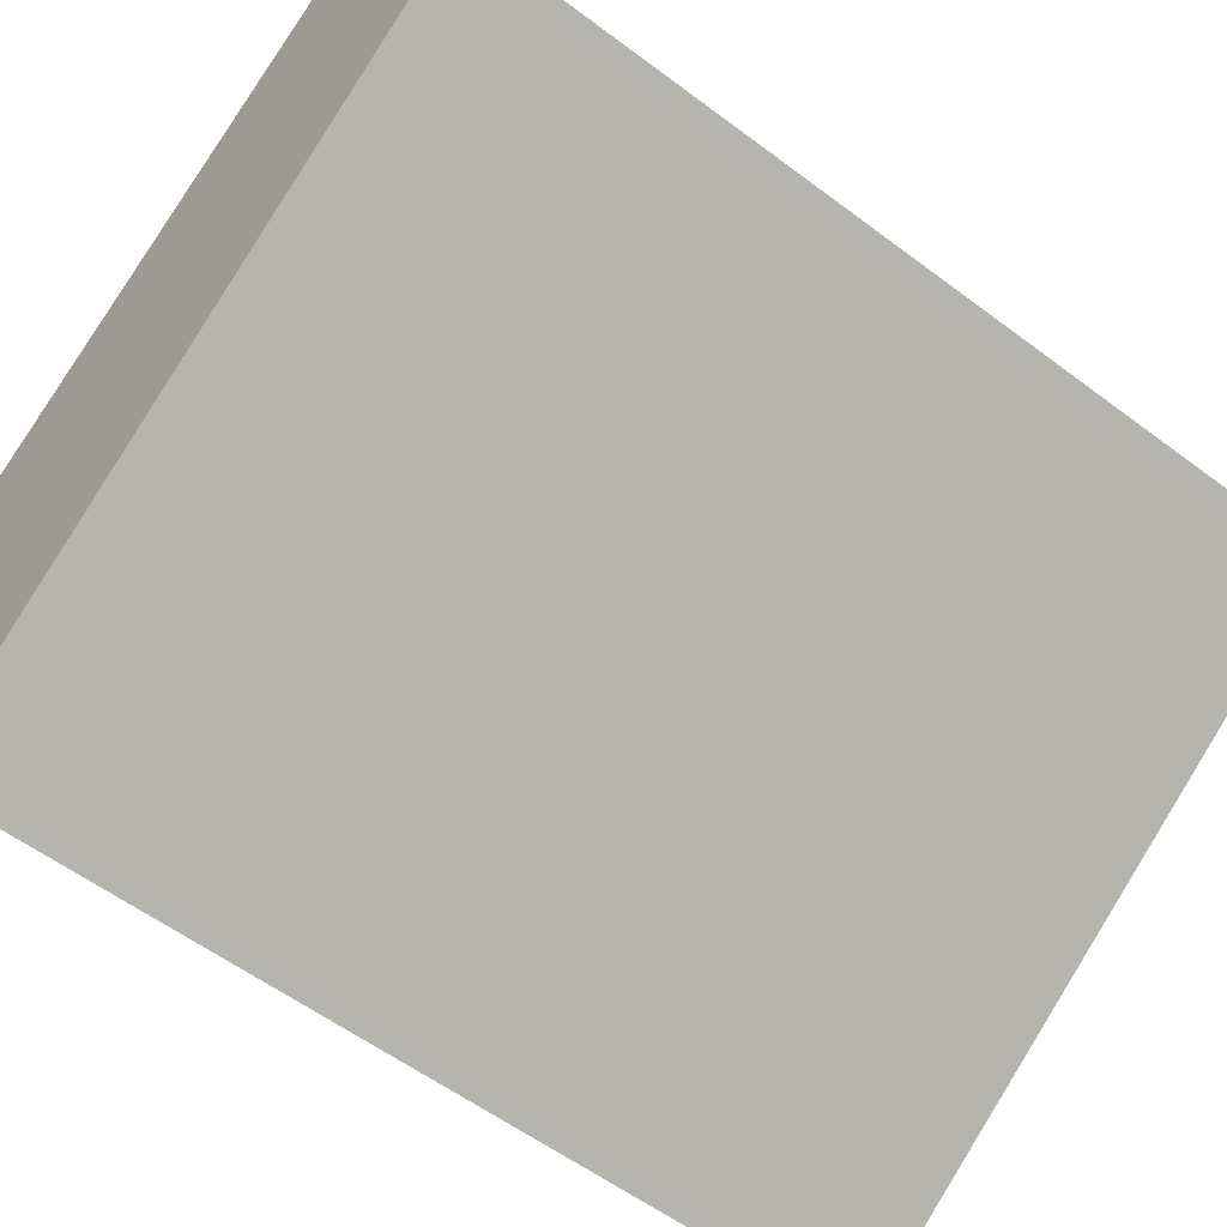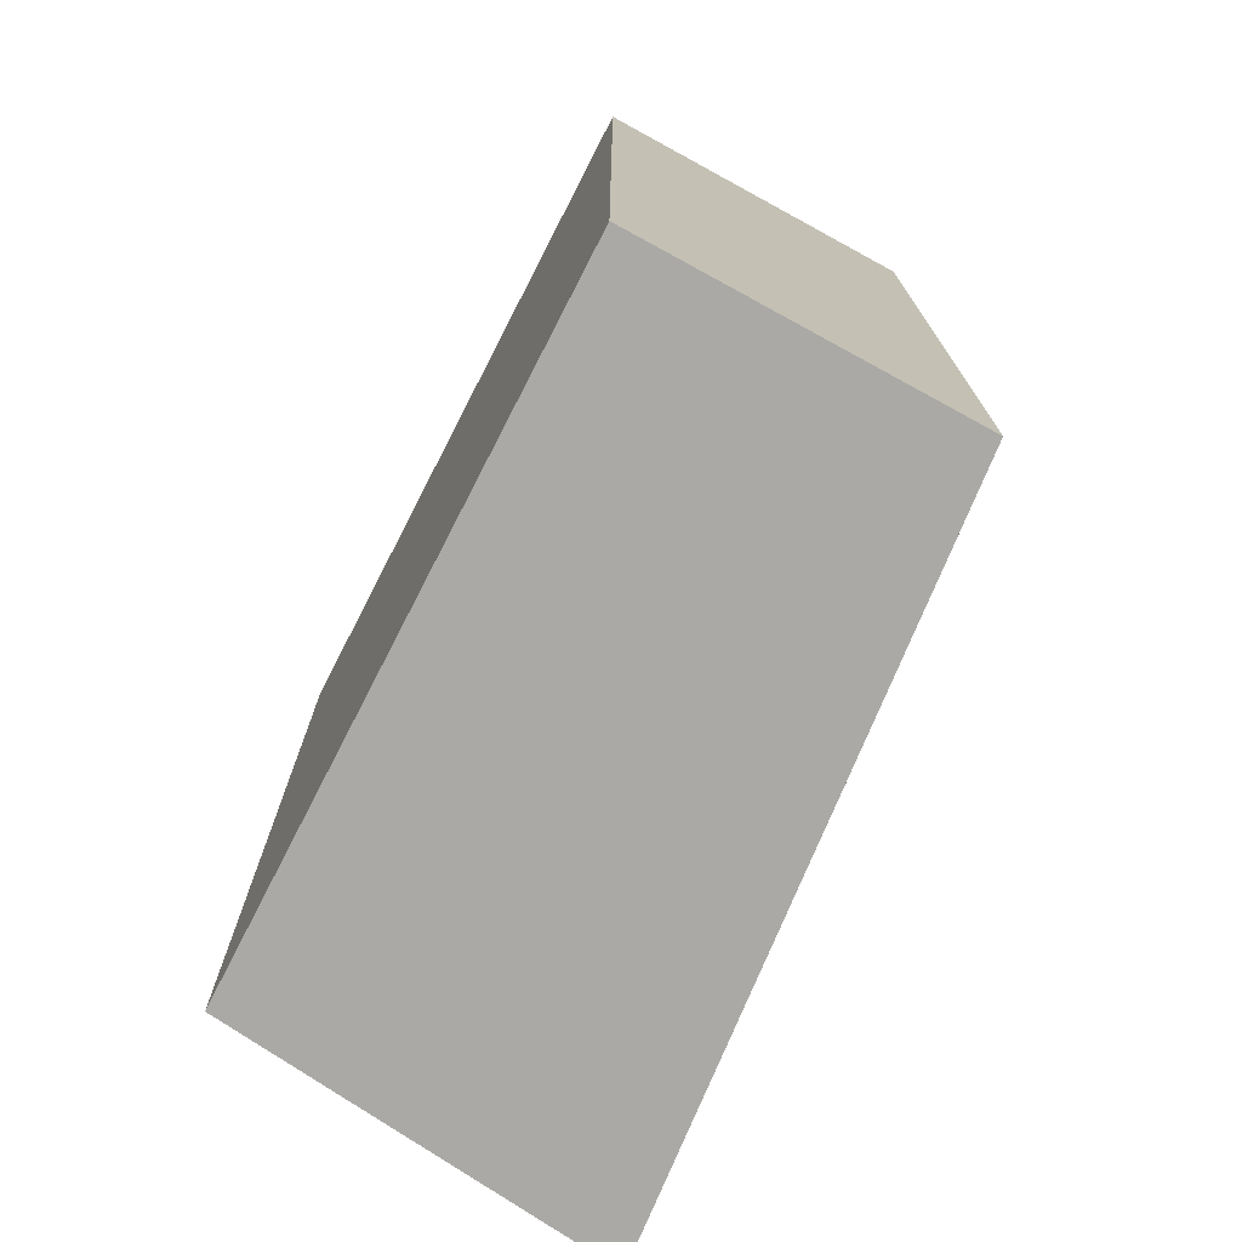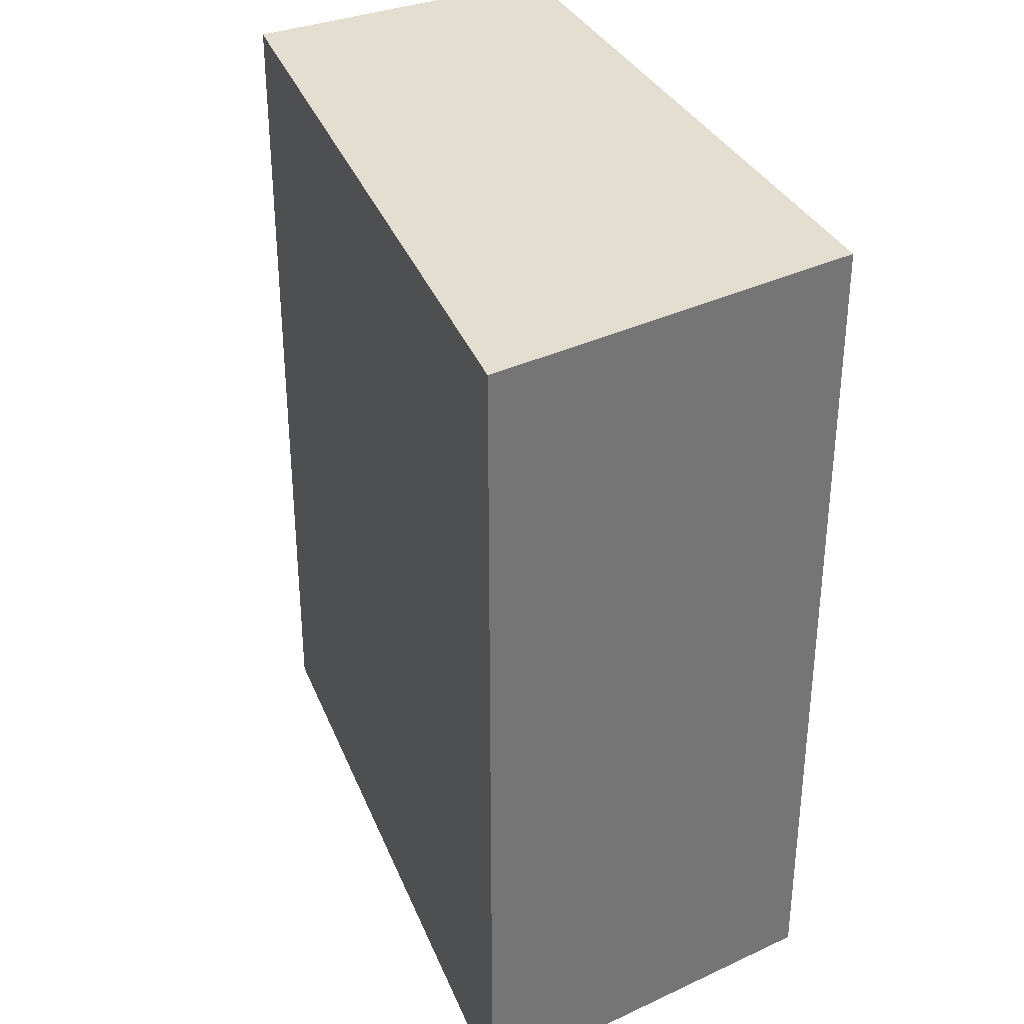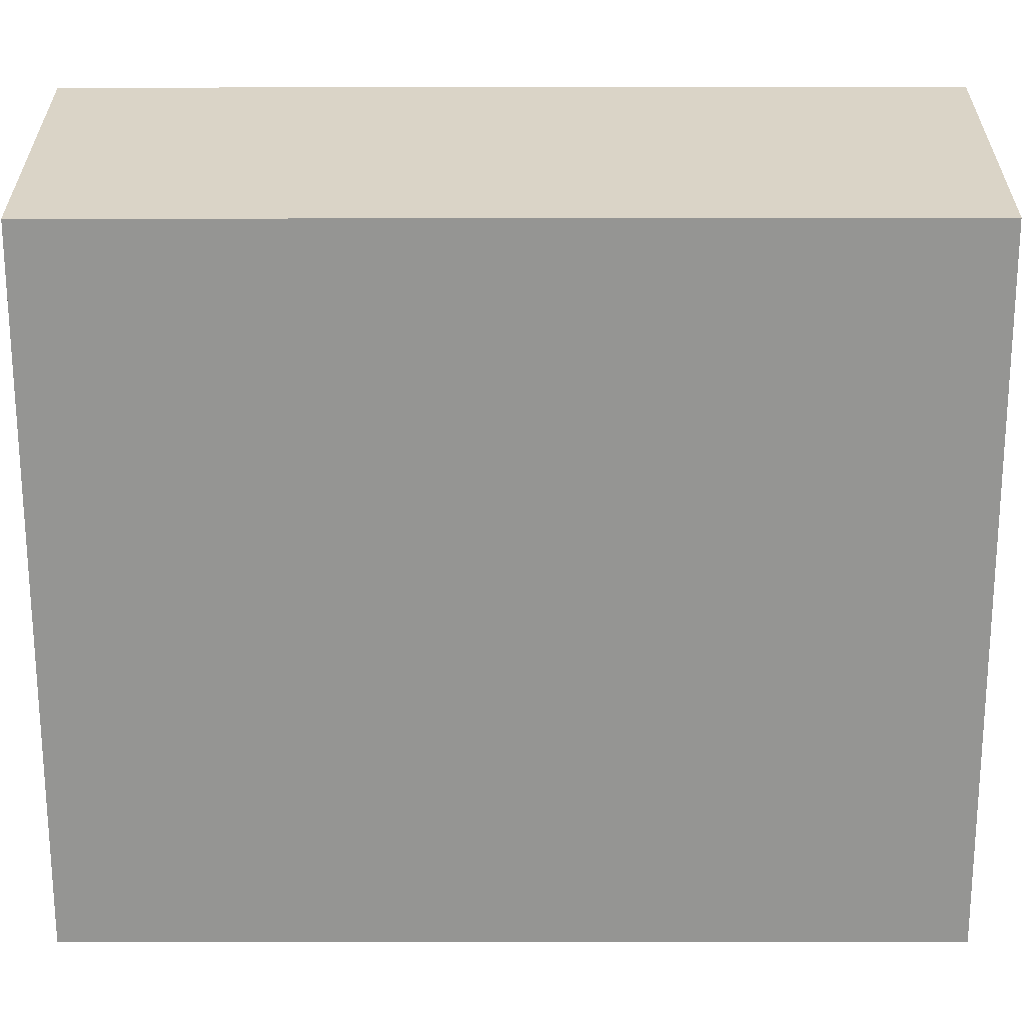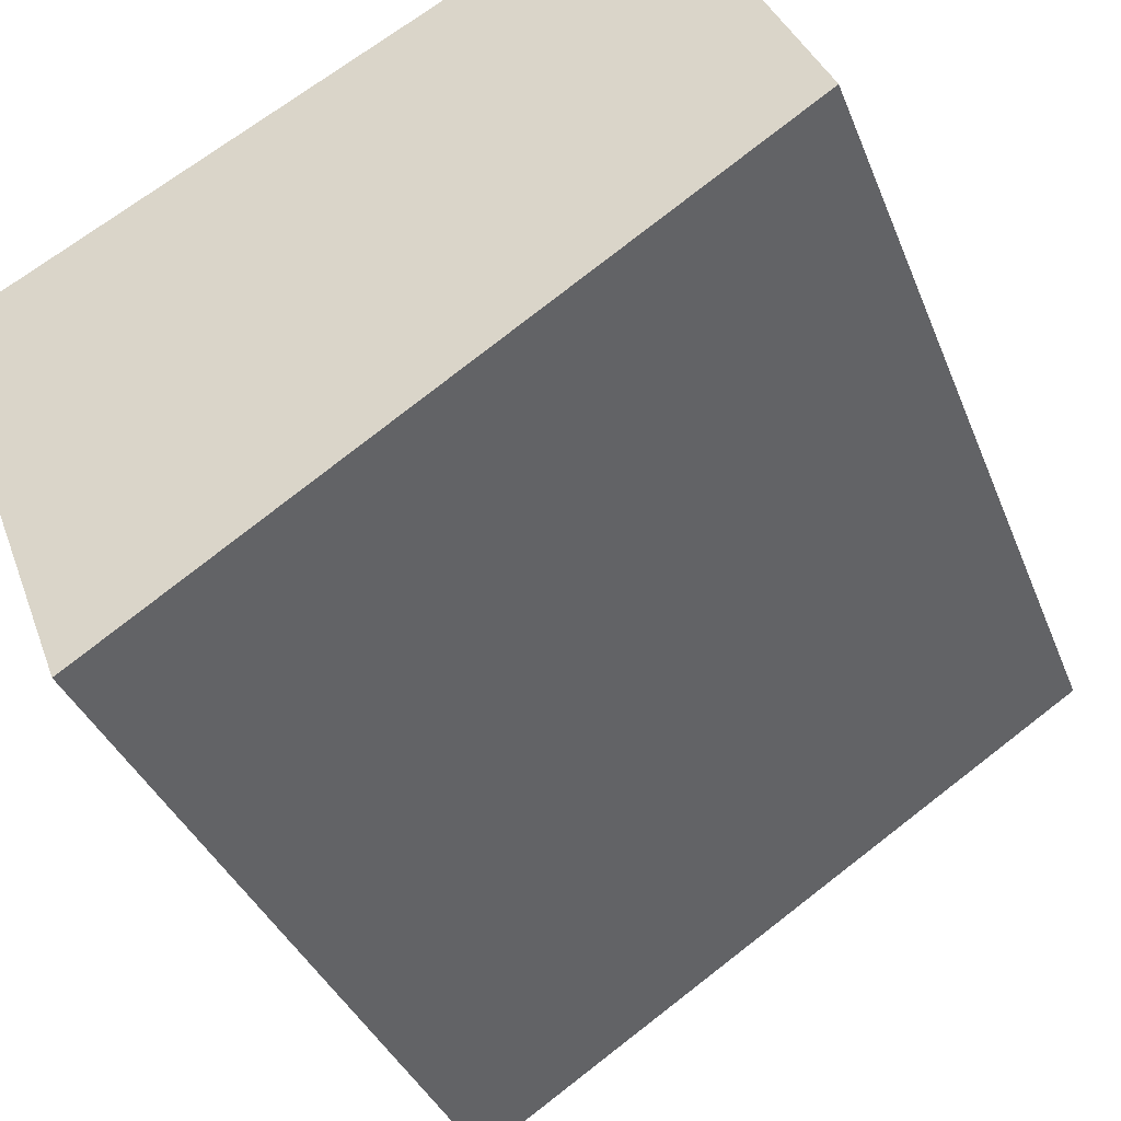
<metadata>
{"format":"obj","ext":"obj","renderer":"f3d","projection":"perspective","resolution":1024,"background":"white","views":[{"elev":-56.1,"azim":51.6,"up":"+Z"},{"elev":-75.3,"azim":34.6,"up":"+Y"},{"elev":35.7,"azim":-142.9,"up":"+Y"},{"elev":-34.3,"azim":90.1,"up":"+Z"},{"elev":-35.4,"azim":19.4,"up":"+Z"}]}
</metadata>
<code>
v  2.057 2.418 0.083
v  0 2.418 1.481e-16
v  1.652 2.418 0.886
v  0.385 2.418 -1.002
v  1.652 -5.425e-17 0.886
v  2.057 -5.082e-18 0.083
v  0.385 6.135e-17 -1.002
v  0 0 0
g defaultobject
f 1 2 3
f 2 1 4
f 5 1 3
f 1 5 6
f 6 4 1
f 4 6 7
f 7 2 4
f 2 7 8
f 8 3 2
f 3 8 5
f 8 6 5
f 6 8 7

</code>
